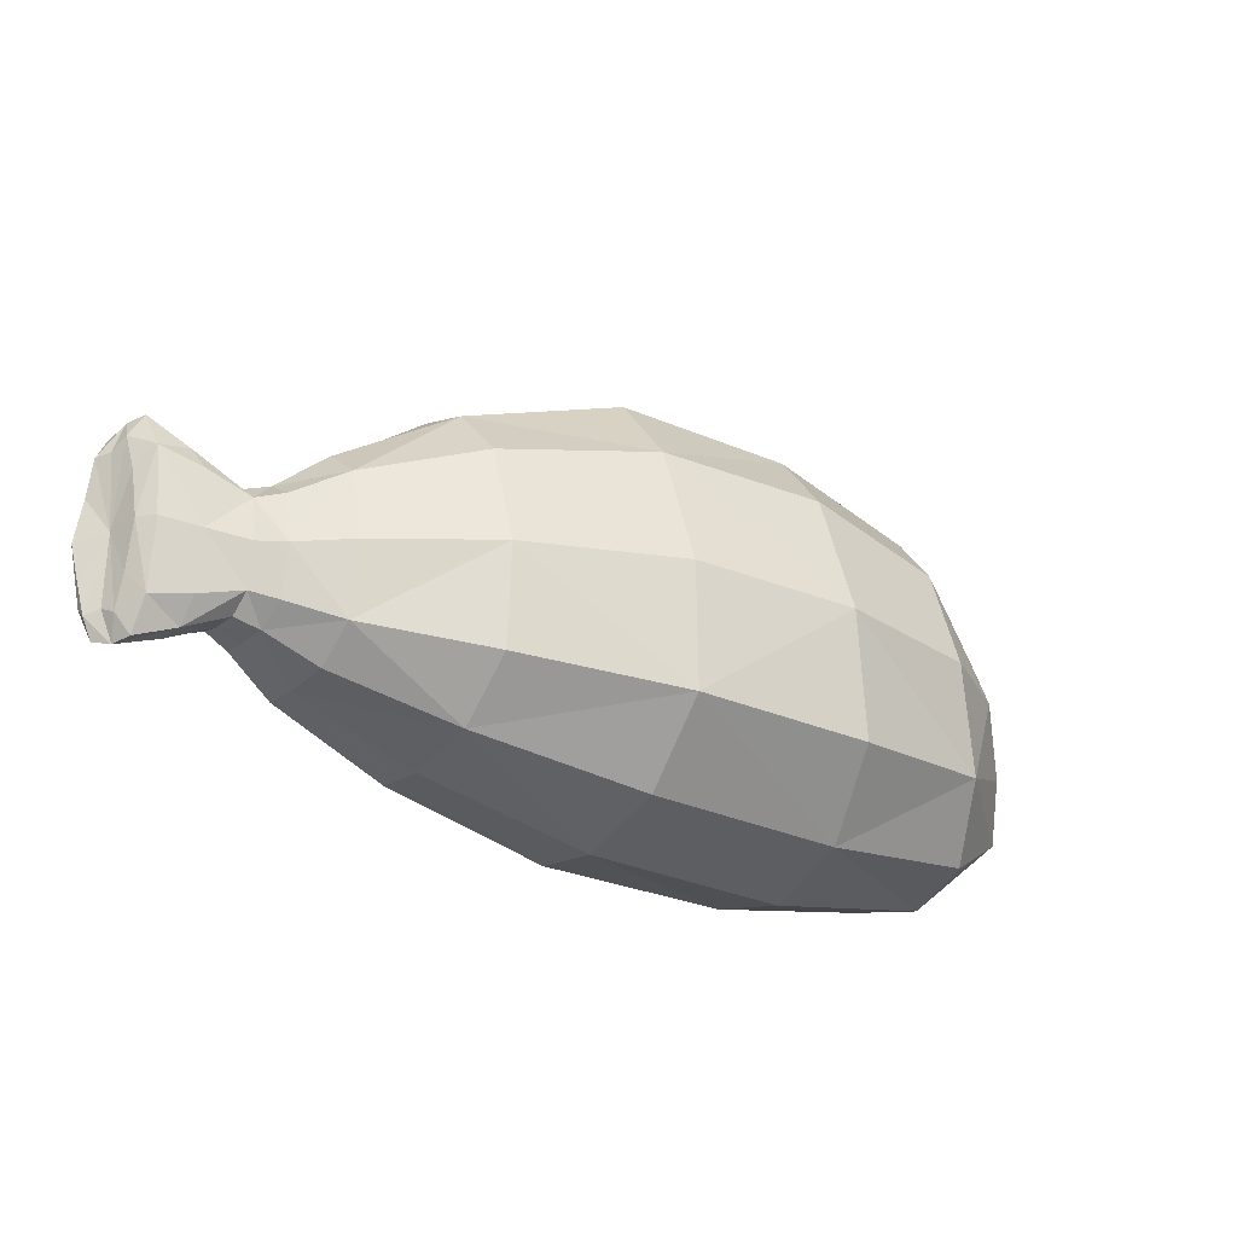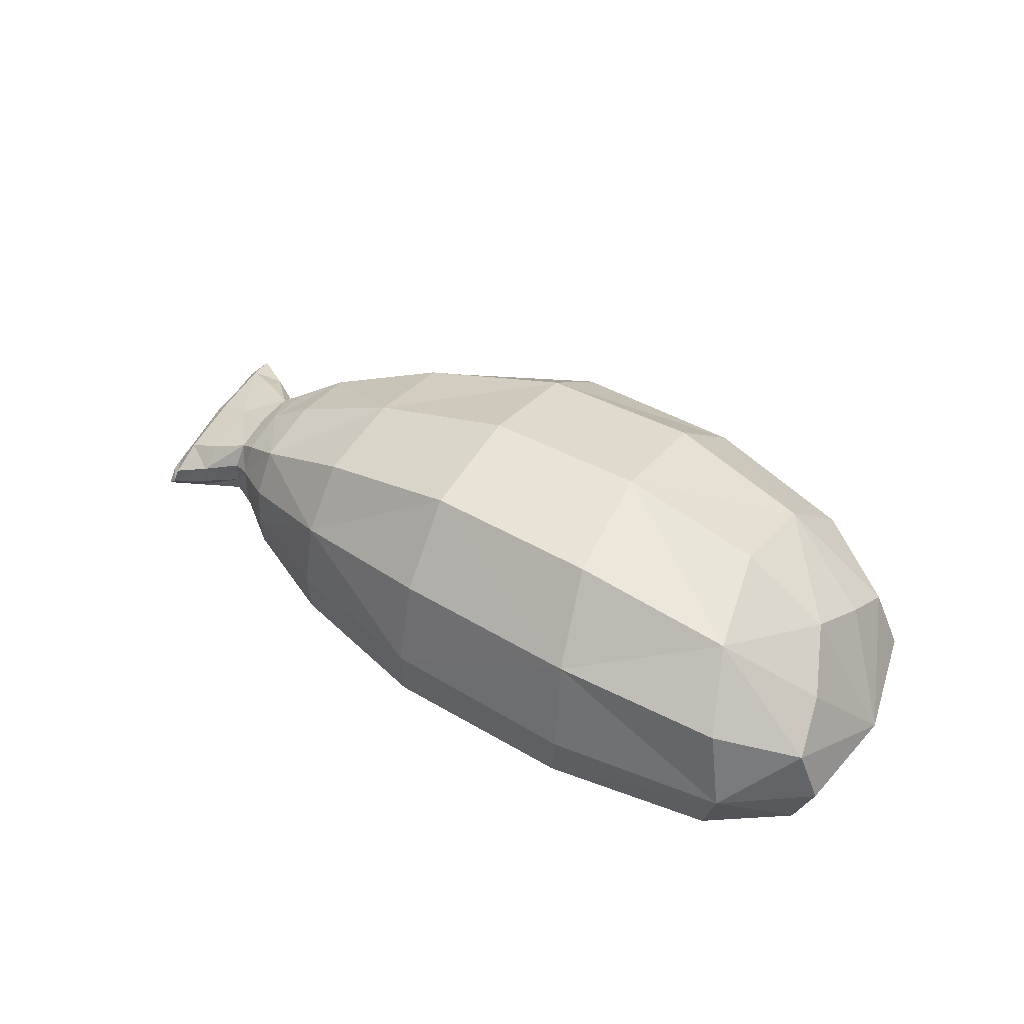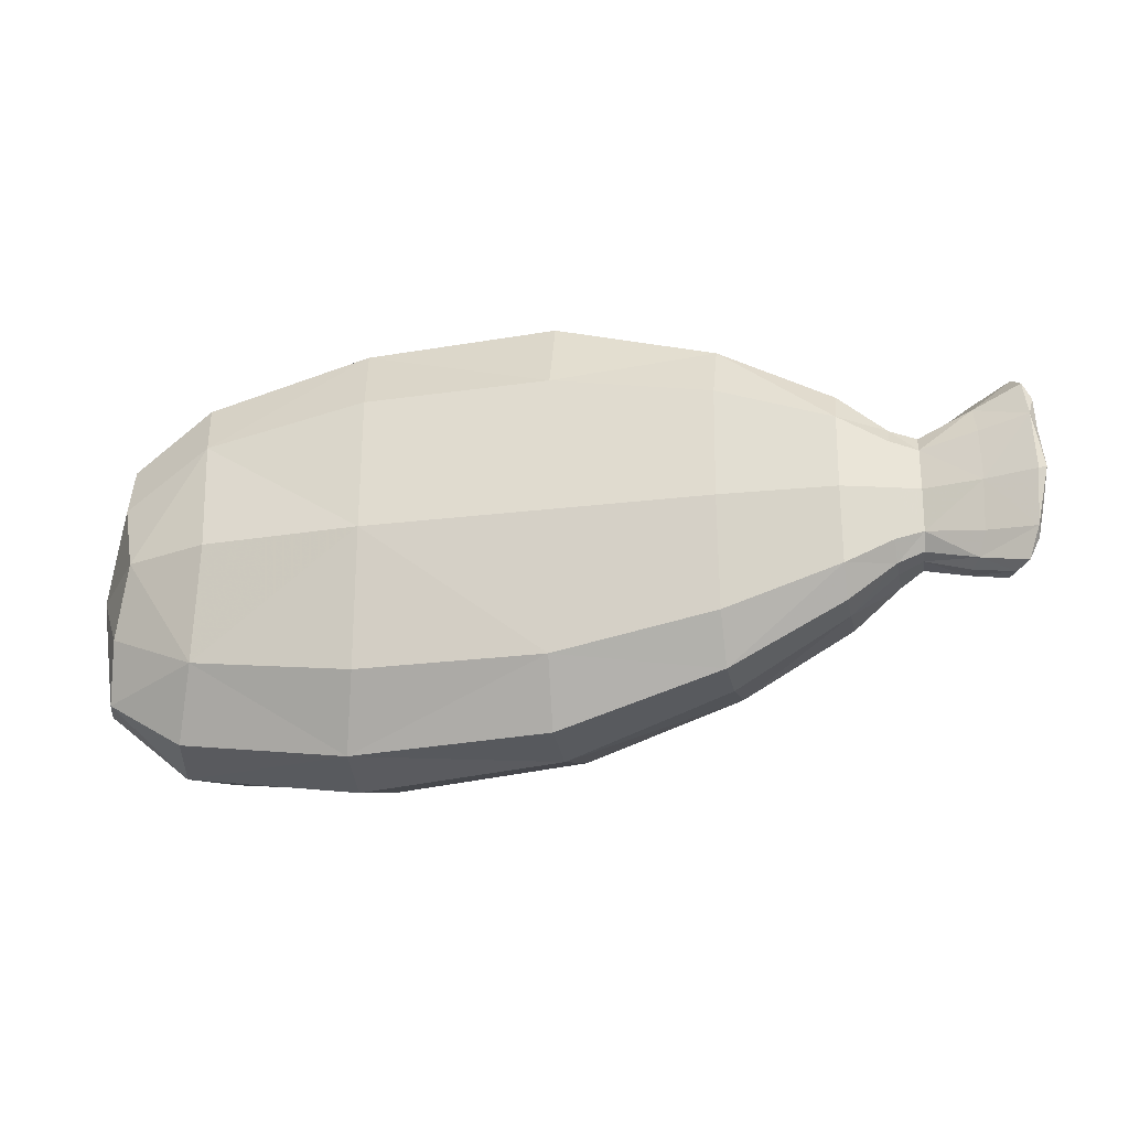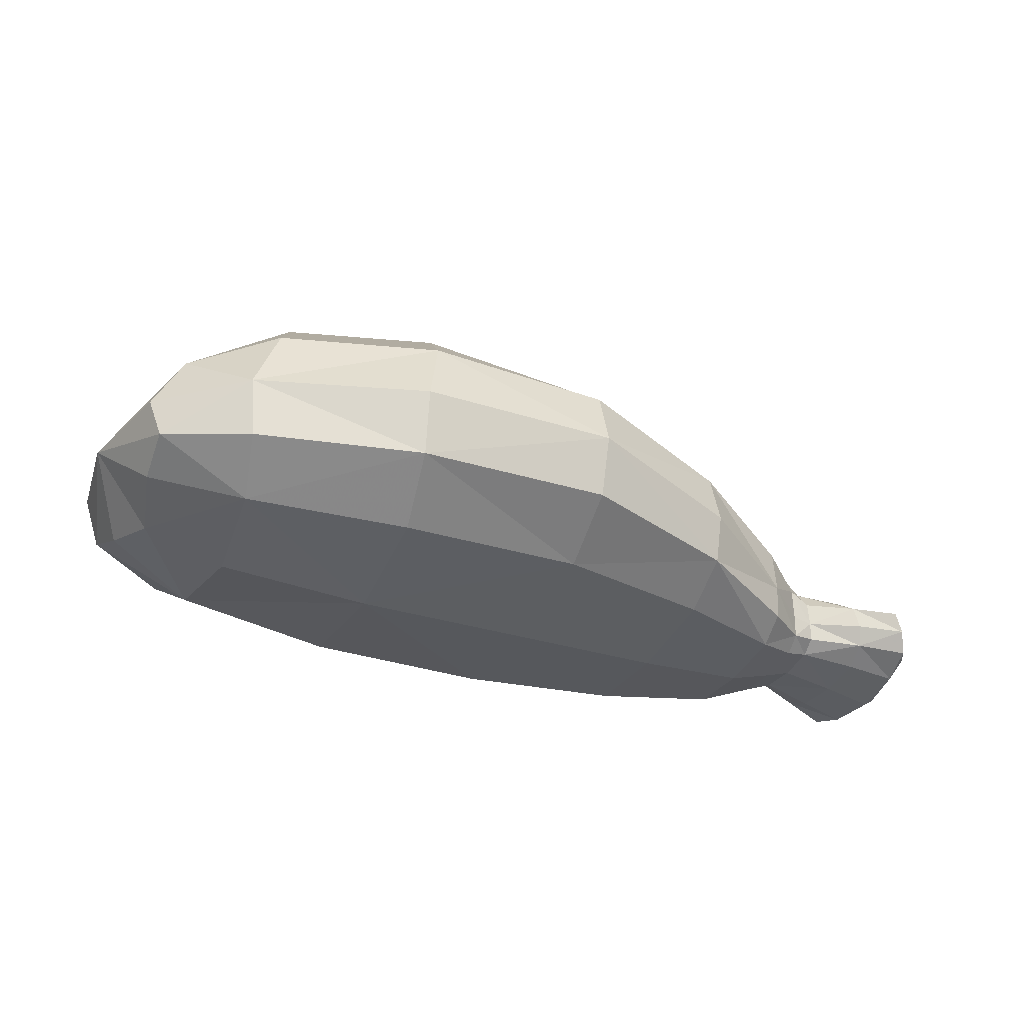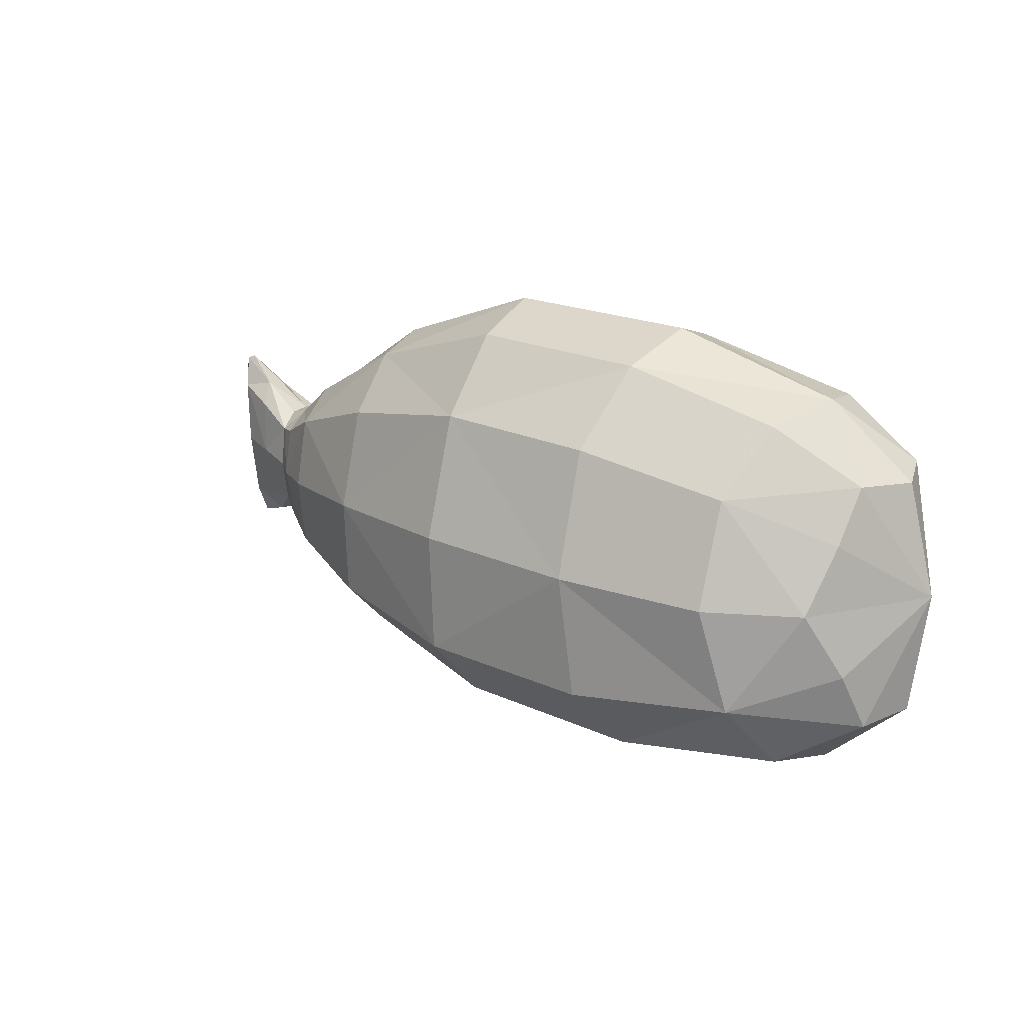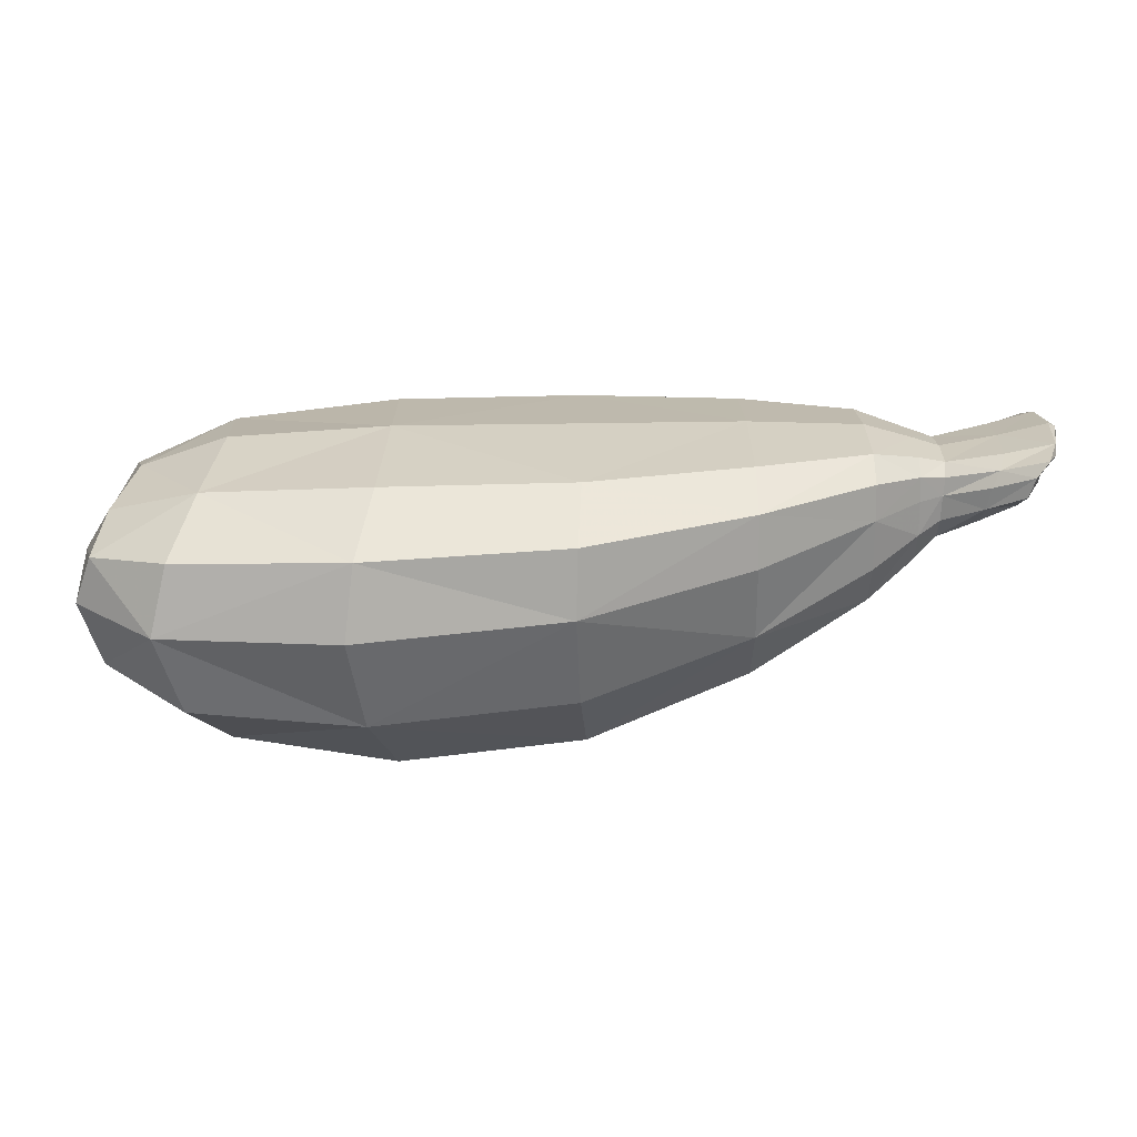
<metadata>
{"format":"obj","ext":"obj","renderer":"f3d","projection":"perspective","resolution":1024,"background":"white","views":[{"elev":-23.8,"azim":142.3,"up":"+Z"},{"elev":51.0,"azim":-147.8,"up":"+Y"},{"elev":-24.0,"azim":11.6,"up":"+Z"},{"elev":-32.9,"azim":-23.3,"up":"+Y"},{"elev":17.8,"azim":-148.0,"up":"+Z"},{"elev":-69.3,"azim":0.7,"up":"+Z"}]}
</metadata>
<code>
o trash_01_Cube.006
v -0.1652 0 -0
v -0.1505 0.2595 0.007672
v 0.2572 0.03067 -0.05701
v -0.1651 0.1659 0.1749
v -0.1829 0.05351 -0.1746
v 0.1231 -0.000251 -0
v 0.1231 0.1951 0.009451
v 0.1231 0.1234 0.1411
v 0.1231 0.03439 -0.1313
v 0.2572 0.03067 0.05693
v -0.1769 0.04771 0.1819
v -0.1799 0.1948 -0.1598
v 0.1231 0.03439 0.1445
v 0.1231 0.1407 -0.1185
v 0.3191 0.02461 -0.06023
v 0.323 0.02851 0.0672
v 0.2572 0.1128 -2e-06
v 0.2572 0.07969 0.05693
v 0.2572 0.07969 -0.05701
v 0.2572 0.01469 -2e-06
v 0.3084 0.08085 0.008363
v 0.3144 0.06326 0.07611
v 0.3091 0.05682 -0.06077
v 0.3271 0.0139 -2e-06
v 0.3641 0.01556 -0.0522
v 0.3693 0.02076 0.06839
v 0.3498 0.05502 0.01457
v 0.3578 0.04588 0.08026
v 0.3507 0.03728 -0.05292
v 0.3746 0.008188 0.003417
v -0.3864 0.06239 0.09948
v -0.3944 0.07013 -0.1107
v -0.3512 0.2044 -0.004071
v -0.3905 0.1609 -0.1082
v -0.3707 0.1454 0.09459
v -0.3708 0.03058 -0.001699
v 0.2182 0.003359 -1e-06
v -0.1696 0.01338 -0.1171
v 0.2182 0.09875 -0.08236
v -0.1681 0.01193 0.1189
v 0.2182 0.09443 0.08796
v -0.2992 0.007645 -0.000425
v -0.299 0.164 0.1396
v -0.3226 0.1867 -0.1469
v 0.2182 0.1429 0.002362
v -0.1623 0.2549 -0.09675
v -0.1497 0.2245 0.112
v -0.2759 0.2463 -0.000879
v 0.1231 0.008409 -0.09284
v 0.1231 0.008409 0.09613
v 0.1231 0.1902 -0.0744
v 0.1231 0.1685 0.09424
v -0.01052 -6.3e-05 -0
v -0.006843 0.2428 0.01373
v -0.01345 0.04438 0.1876
v -0.01422 0.181 -0.1495
v 0.2182 0.0268 -0.08557
v 0.2182 0.0268 0.08881
v -0.3177 0.05138 0.1462
v -0.3272 0.06057 -0.1531
v -0.01049 0.1521 0.1816
v -0.01494 0.04583 -0.1693
v 0.2572 0.05091 0.05774
v -0.1798 0.1011 0.1977
v -0.191 0.1156 -0.1847
v 0.1231 0.07397 0.1559
v 0.1231 0.0783 -0.1338
v 0.2802 0.02209 -3e-06
v 0.2757 0.07017 -0.04795
v 0.277 0.07179 0.05174
v 0.2755 0.09518 0.002088
v 0.2782 0.03395 -0.04782
v 0.2792 0.03492 0.04951
v 0.3189 0.04451 0.07647
v 0.2572 0.01869 0.0419
v 0.2572 0.01869 -0.04192
v 0.2572 0.05091 -0.05784
v 0.2572 0.1045 -0.04192
v 0.2572 0.1045 0.0419
v 0.3684 0.004471 0.000854
v 0.3399 0.04429 -0.07068
v 0.3483 0.0545 0.09672
v 0.3388 0.06805 0.0141
v 0.3558 0.01452 -0.06982
v 0.362 0.02069 0.08262
v 0.326 0.01753 0.04336
v 0.3251 0.01659 -0.04162
v 0.3127 0.03801 -0.06391
v 0.3078 0.07358 -0.0402
v 0.3106 0.07772 0.05658
v 0.3692 0.01262 -0.02721
v 0.3623 0.03276 0.07087
v 0.3705 0.01389 0.03809
v 0.3553 0.0254 -0.04785
v 0.3496 0.04604 -0.02514
v 0.3528 0.05072 0.05276
v -0.3848 0.04618 0.05531
v -0.4094 0.1103 -0.1056
v -0.3868 0.04811 -0.06151
v -0.3965 0.09874 0.09099
v -0.3642 0.1726 0.04982
v -0.378 0.1823 -0.05958
v 0.2182 0.009219 -0.062
v 0.2182 0.009219 0.06281
v -0.3063 0.02049 0.09467
v -0.3087 0.02279 -0.09723
v 0.2182 0.1341 -0.05739
v 0.2182 0.1286 0.06233
v -0.2781 0.2157 0.08654
v -0.2974 0.2344 -0.08974
v -0.01163 0.01141 -0.117
v -0.01125 0.01105 0.1216
v -0.009799 0.2411 -0.08888
v -0.006642 0.2064 0.1175
v 0.2182 0.05651 -0.08695
v 0.2182 0.05543 0.0924
v -0.3238 0.1013 0.1529
v -0.3411 0.118 -0.1626
v -0.01417 0.09353 0.2053
v -0.01697 0.1026 -0.1743
v 0.2797 0.02506 -0.0345
v 0.2799 0.0253 0.03491
v 0.2754 0.08861 -0.03414
v 0.2761 0.08965 0.03822
v 0.2766 0.04893 -0.04922
v 0.2781 0.05056 0.05229
v 0.3645 0.007648 -0.04522
v 0.3661 0.009148 0.05013
v 0.3381 0.05939 -0.04293
v 0.3423 0.06573 0.07032
v 0.3455 0.02716 -0.07307
v 0.355 0.03713 0.09457
v 0.3559 0.02947 0.01025
v -0.4207 0.1003 -0.005097
f 1 38 111 53
f 1 53 112 40
f 1 40 105 42
f 1 42 106 38
f 2 54 113 46
f 2 46 110 48
f 2 48 109 47
f 2 47 114 54
f 3 76 103 57
f 3 57 115 77
f 3 77 125 72
f 3 72 121 76
f 4 64 119 61
f 4 61 114 47
f 4 47 109 43
f 4 43 117 64
f 5 65 120 62
f 5 62 111 38
f 5 38 106 60
f 5 60 118 65
f 6 49 103 37
f 6 37 104 50
f 6 50 112 53
f 6 53 111 49
f 7 45 107 51
f 7 51 113 54
f 7 54 114 52
f 7 52 108 45
f 8 66 116 41
f 8 41 108 52
f 8 52 114 61
f 8 61 119 66
f 9 67 115 57
f 9 57 103 49
f 9 49 111 62
f 9 62 120 67
f 10 63 116 58
f 10 58 104 75
f 10 75 122 73
f 10 73 126 63
f 11 40 112 55
f 11 55 119 64
f 11 64 117 59
f 11 59 105 40
f 12 46 113 56
f 12 56 120 65
f 12 65 118 44
f 12 44 110 46
f 13 50 104 58
f 13 58 116 66
f 13 66 119 55
f 13 55 112 50
f 14 51 107 39
f 14 39 115 67
f 14 67 120 56
f 14 56 113 51
f 15 87 121 72
f 15 72 125 88
f 15 88 131 84
f 15 84 127 87
f 16 74 126 73
f 16 73 122 86
f 16 86 128 85
f 16 85 132 74
f 17 78 107 45
f 17 45 108 79
f 17 79 124 71
f 17 71 123 78
f 18 79 108 41
f 18 41 116 63
f 18 63 126 70
f 18 70 124 79
f 19 77 115 39
f 19 39 107 78
f 19 78 123 69
f 19 69 125 77
f 20 75 104 37
f 20 37 103 76
f 20 76 121 68
f 20 68 122 75
f 21 89 123 71
f 21 71 124 90
f 21 90 130 83
f 21 83 129 89
f 22 90 124 70
f 22 70 126 74
f 22 74 132 82
f 22 82 130 90
f 23 88 125 69
f 23 69 123 89
f 23 89 129 81
f 23 81 131 88
f 24 86 122 68
f 24 68 121 87
f 24 87 127 80
f 24 80 128 86
f 25 91 127 84
f 25 84 131 94
f 25 94 133 91
f 26 92 132 85
f 26 85 128 93
f 26 93 133 92
f 27 95 129 83
f 27 83 130 96
f 27 96 133 95
f 28 96 130 82
f 28 82 132 92
f 28 92 133 96
f 29 94 131 81
f 29 81 129 95
f 29 95 133 94
f 30 93 128 80
f 30 80 127 91
f 30 91 133 93
f 31 97 105 59
f 31 59 117 100
f 31 100 134 97
f 32 98 118 60
f 32 60 106 99
f 32 99 134 98
f 33 101 109 48
f 33 48 110 102
f 33 102 134 101
f 34 102 110 44
f 34 44 118 98
f 34 98 134 102
f 35 100 117 43
f 35 43 109 101
f 35 101 134 100
f 36 99 106 42
f 36 42 105 97
f 36 97 134 99

</code>
